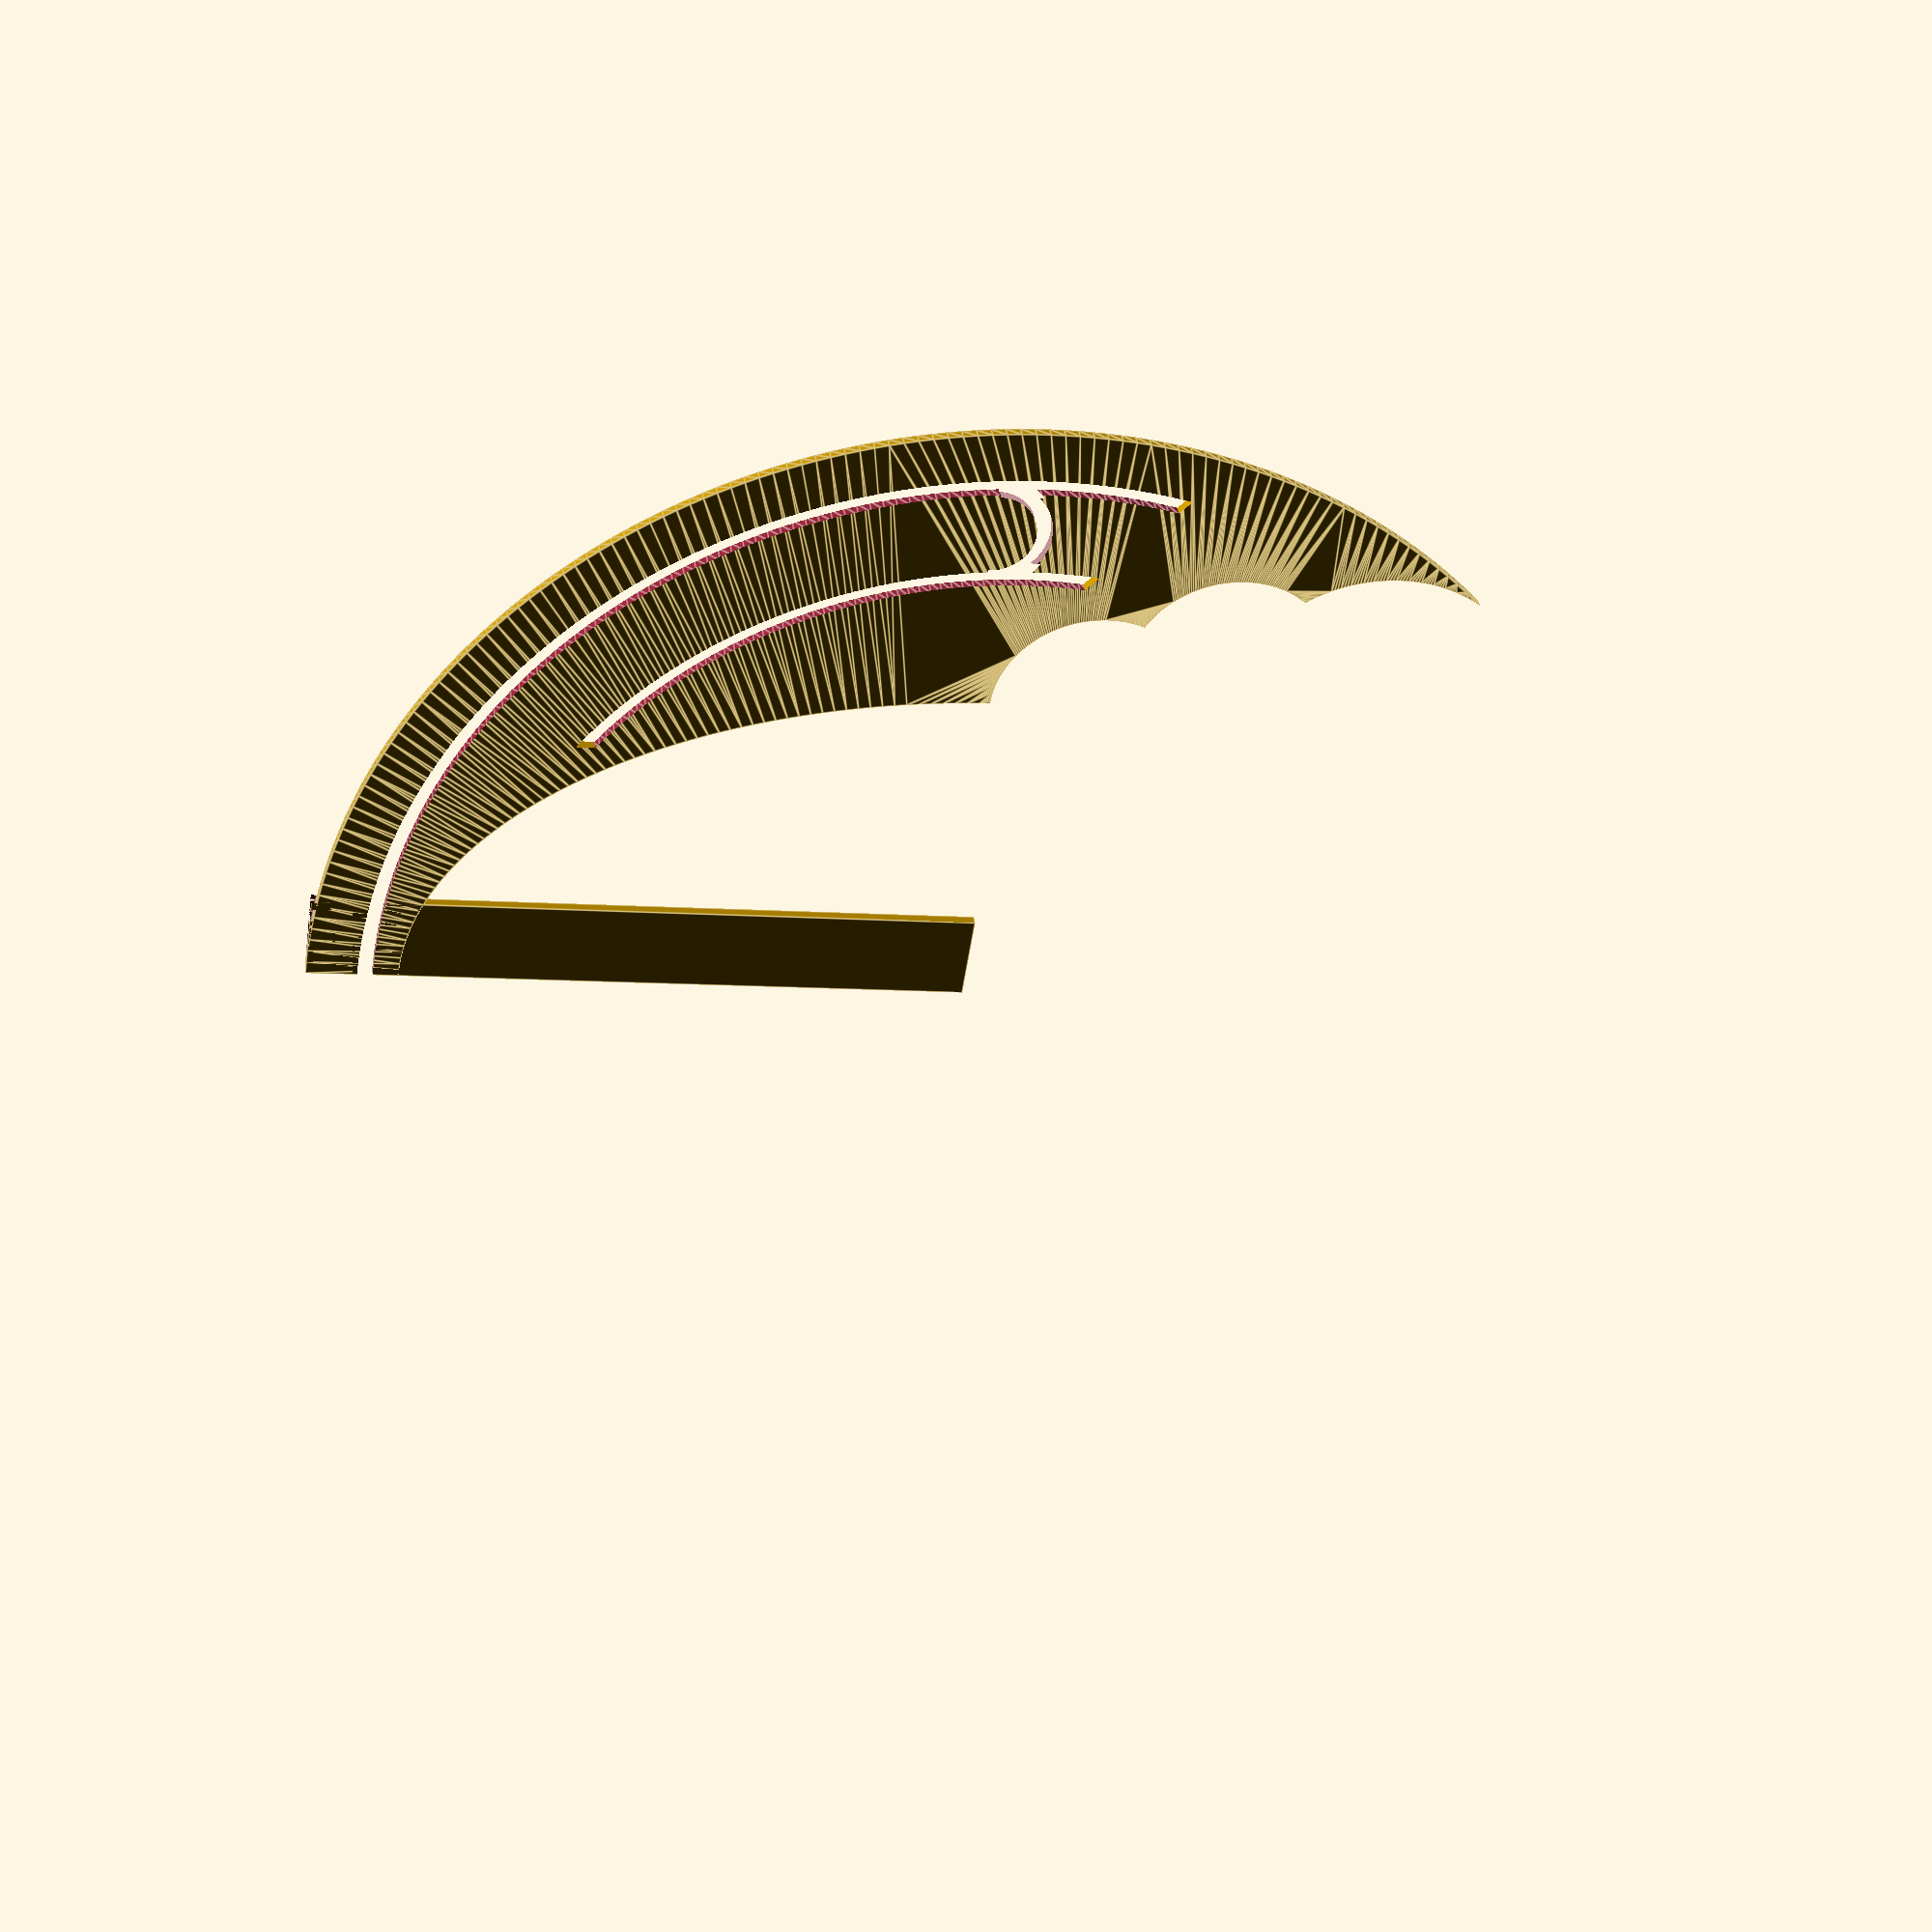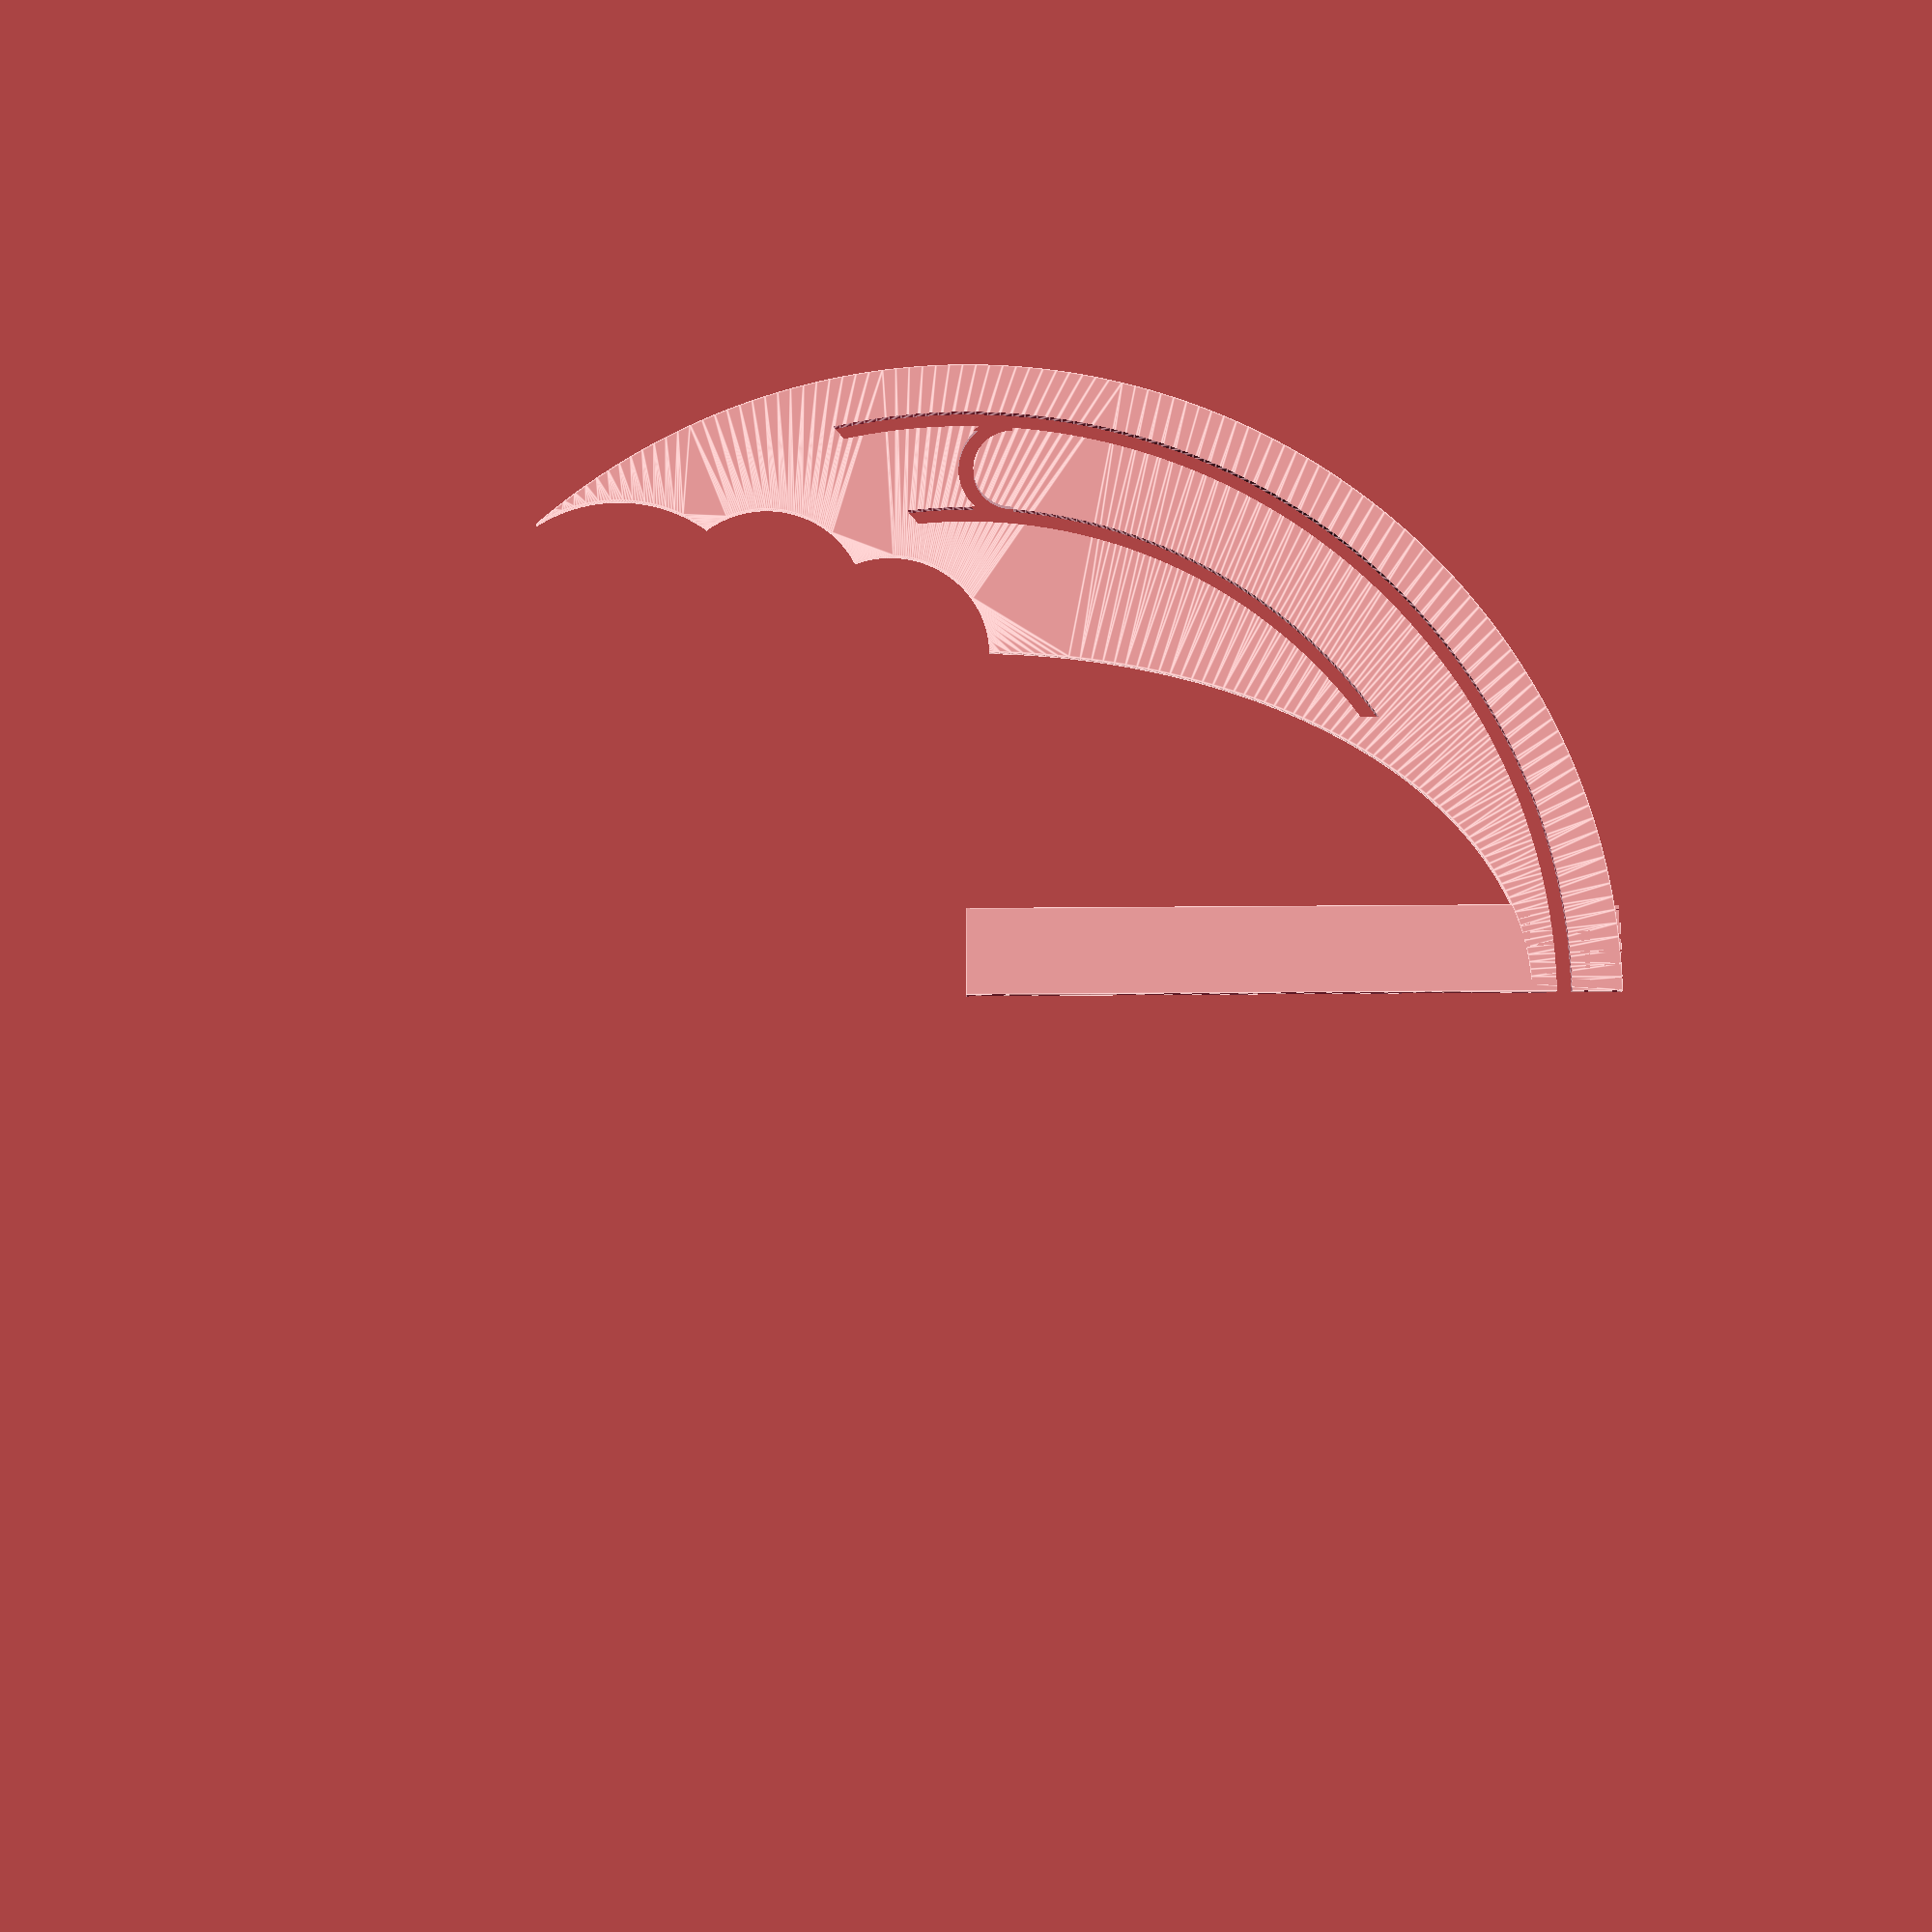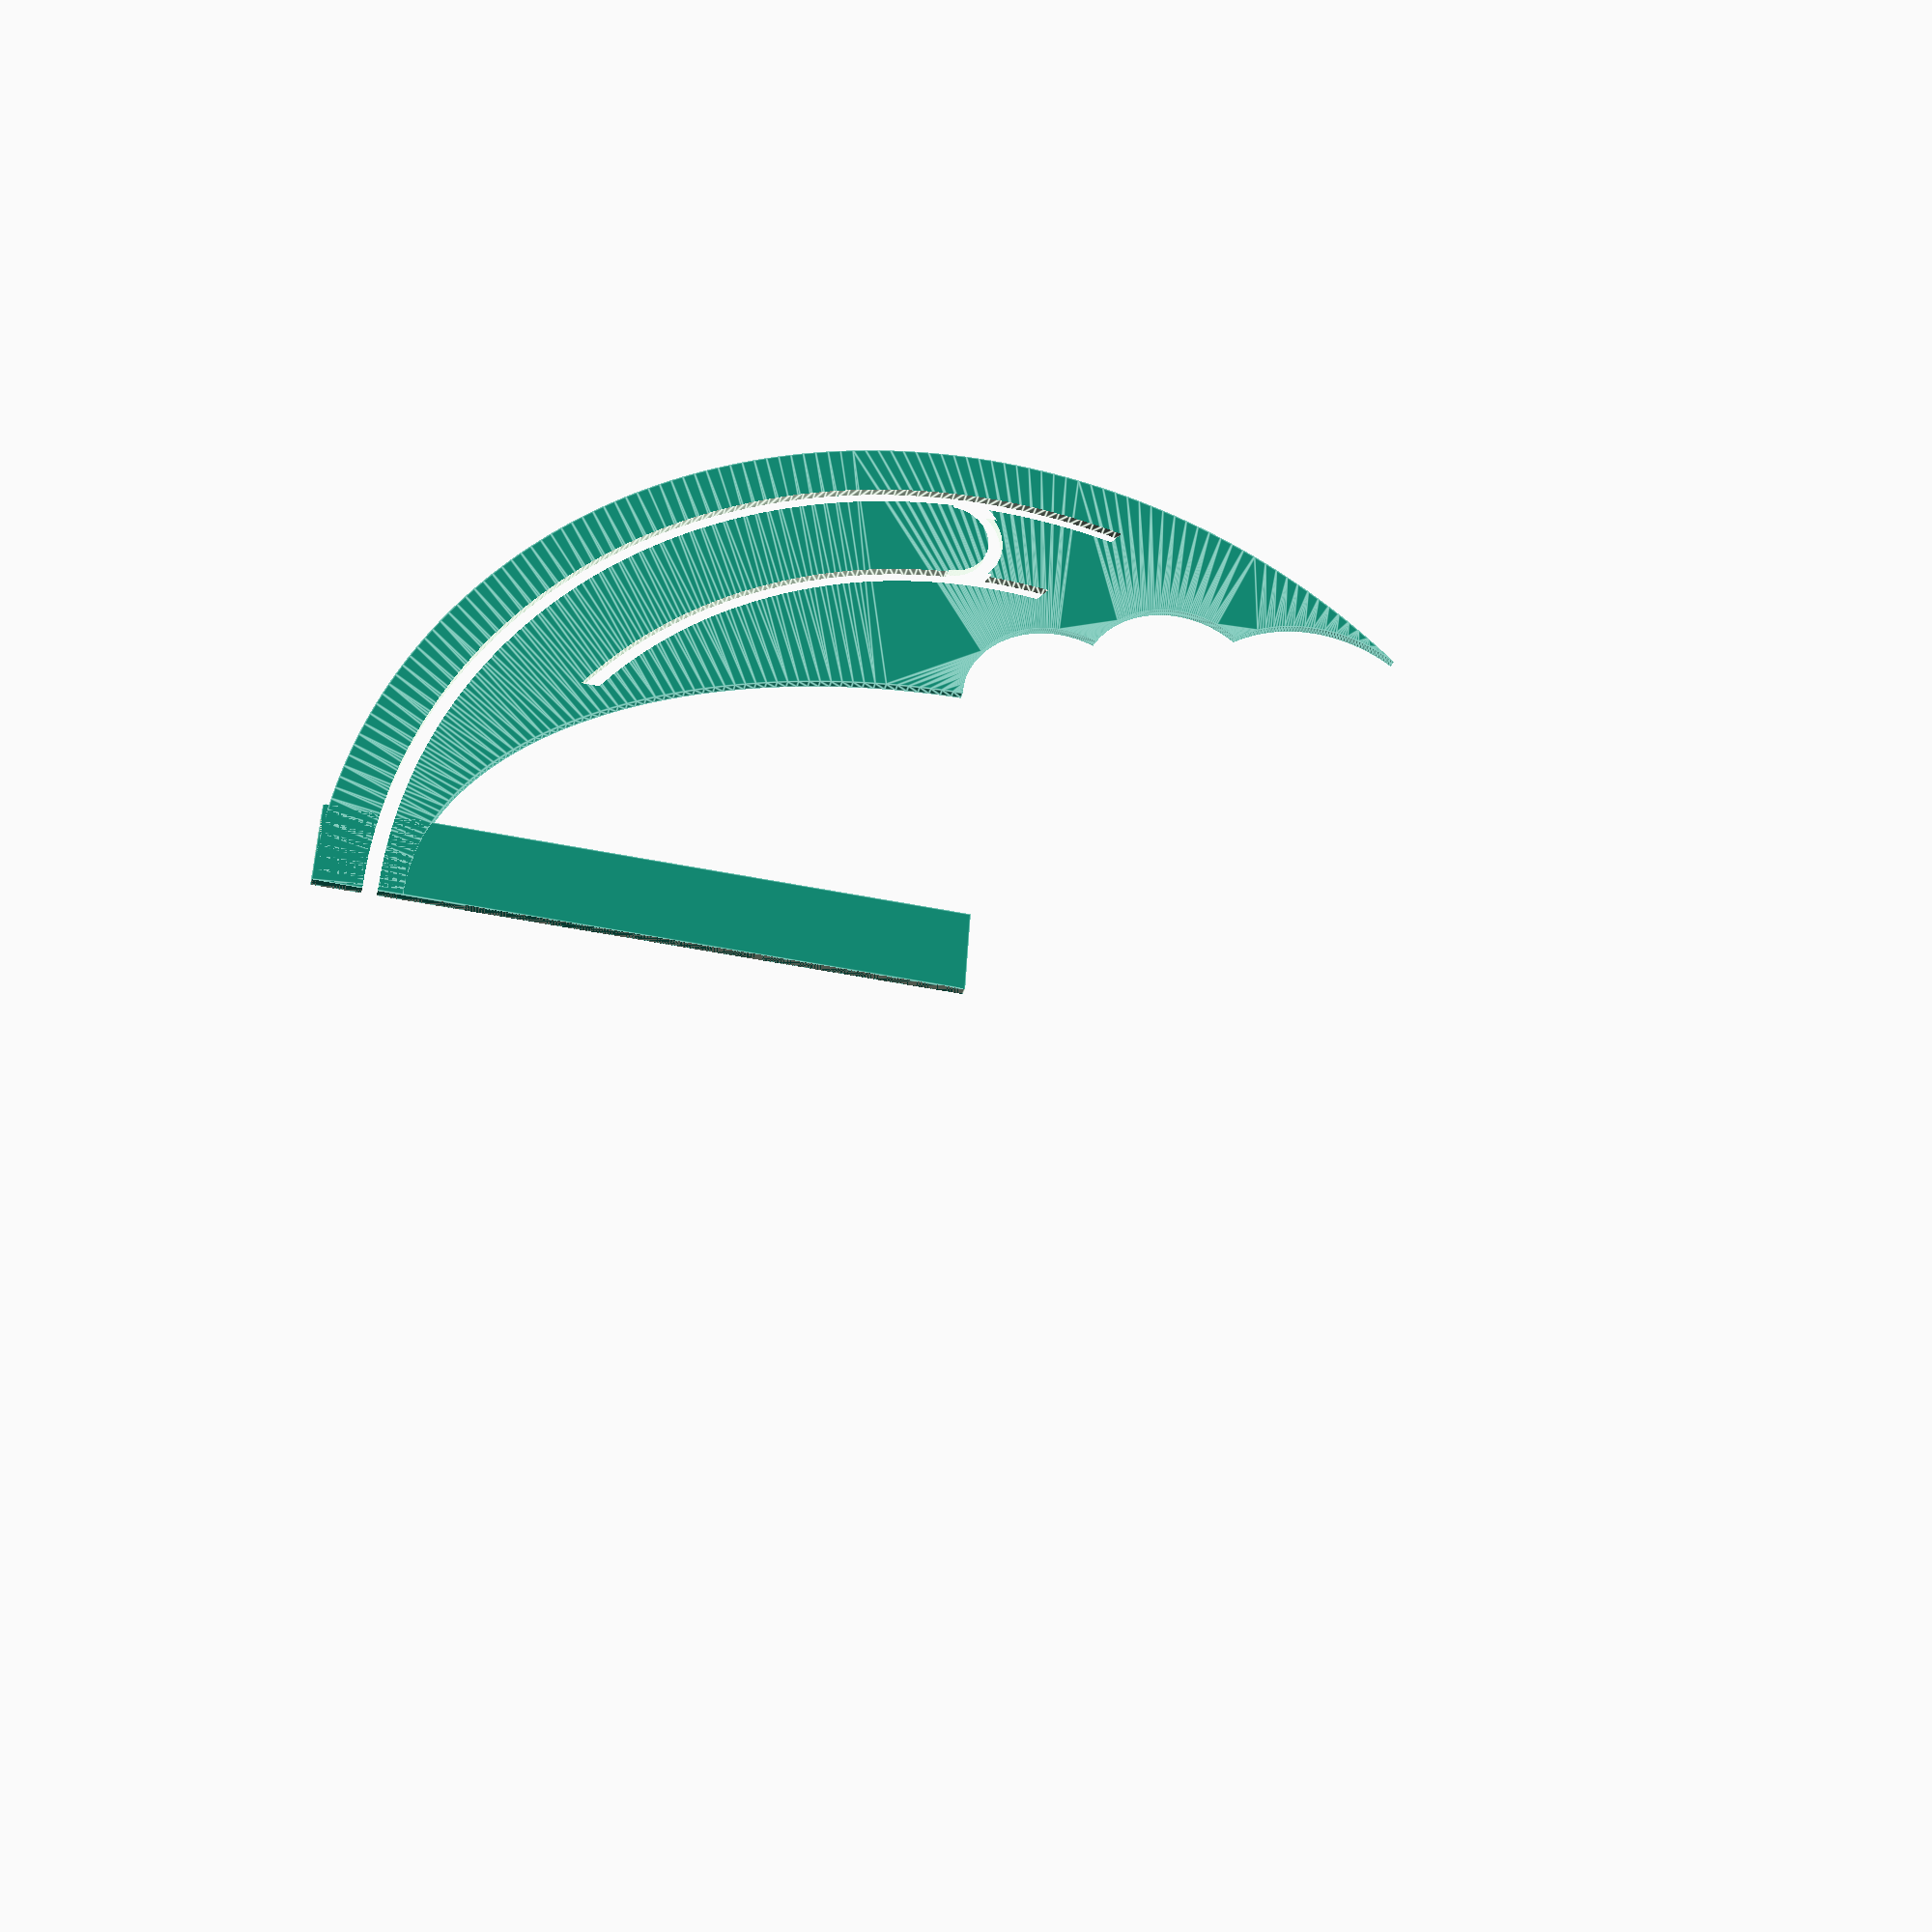
<openscad>
module bar() {
    difference() {
        cube([13, 1.75, 0.2]);
        linear_extrude(0.2) difference() {
            circle(r=14);
            circle(r=13);
        }
    }
}

module circles() {
    difference() {
        linear_extrude(0.2) difference() {
                circle(r=13);
                scale([1.6, 1, 1]) circle(r=7);
                translate([-7, 7.2, 0]) circle(r=3);
                translate([-4, 8, 0]) circle(r=2);
                translate([-1.5, 7, 0]) circle(r=2);
            }
        rotate([0, 0, 45]) translate([-13, -13, -0.1]) cube([13, 26, 1]);
        translate([0, -14, -0.1]) cube([14, 14, 1]); 
    }
}

module led_cuts() {
    translate([0, 0, -0.1]) difference() {
        linear_extrude(0.4) union() {
            difference() {
                circle(r=12);
                circle(r=11.7);
            }
            difference() {
                circle(r=10);
                circle(r=9.7);
            }
            translate([1, 10.8, 0]) difference() {
                circle(r=1.1);
                circle(r=0.8);
                translate([0, -1, 0]) square(2);
            }
        }
        cube([10, 5.6, 0.4]);
        translate([3, 5, 0]) rotate([0, 0, 130]) cube([12, 5, 0.4]);
    }
}

module complete_extension(cuts=false) {
    difference() {
        union() {
            bar();
            circles();
        }
        if (cuts == true)
            led_cuts();
    }
}

$fn=300;
scale([10, 10, 10]) complete_extension(cuts=true);
</openscad>
<views>
elev=321.6 azim=351.5 roll=172.0 proj=p view=edges
elev=10.5 azim=359.7 roll=0.5 proj=p view=edges
elev=210.3 azim=176.3 roll=12.5 proj=p view=edges
</views>
